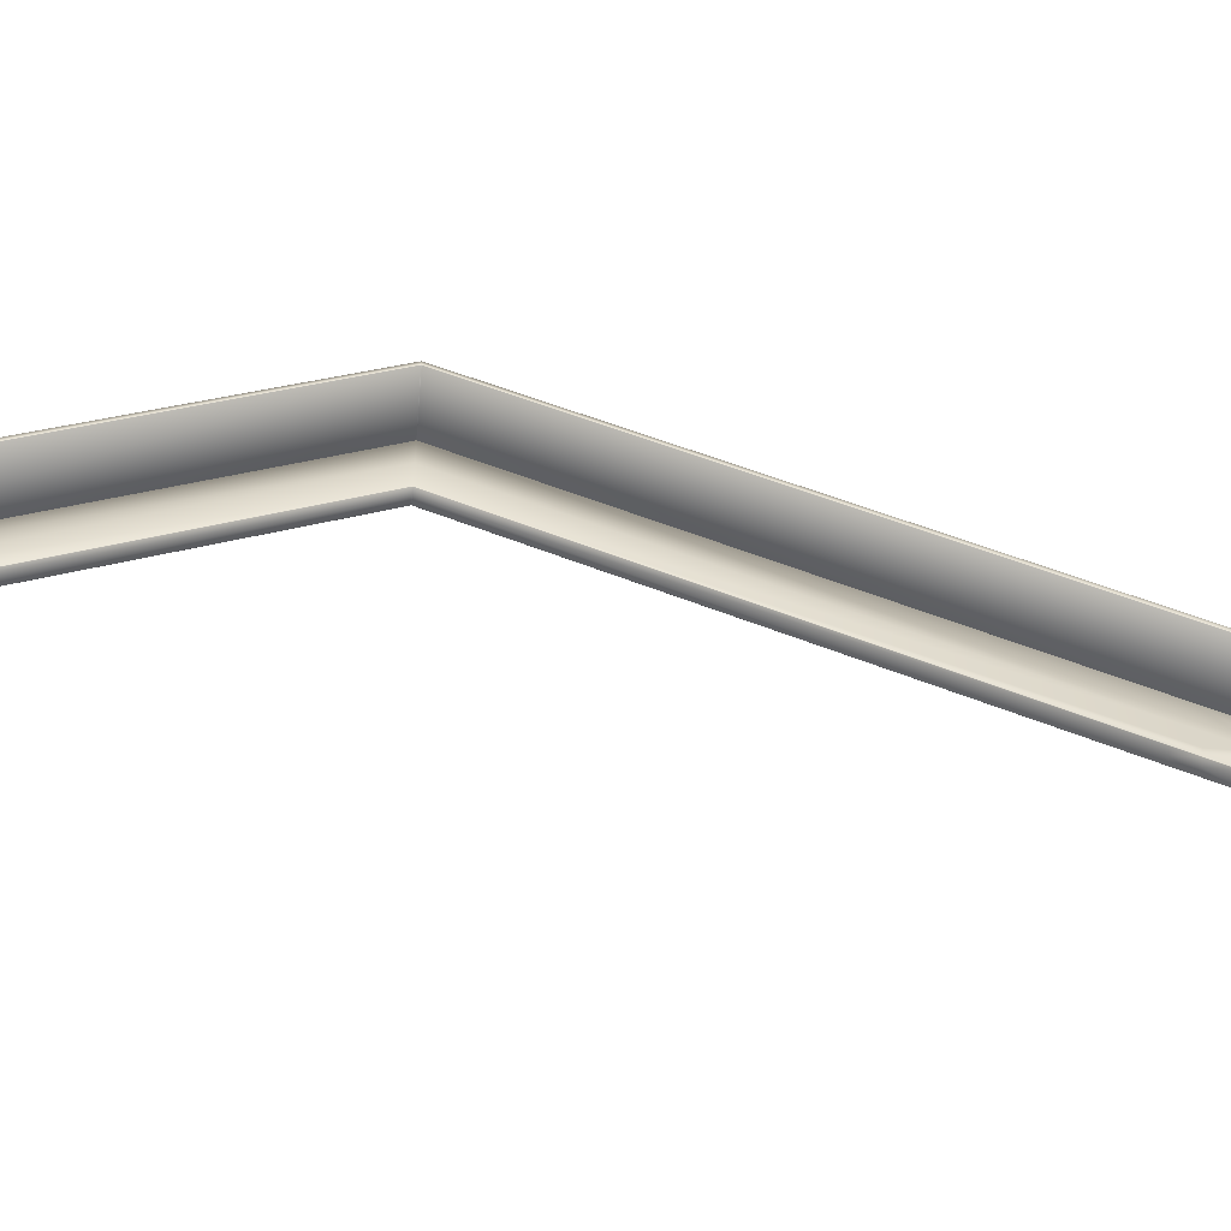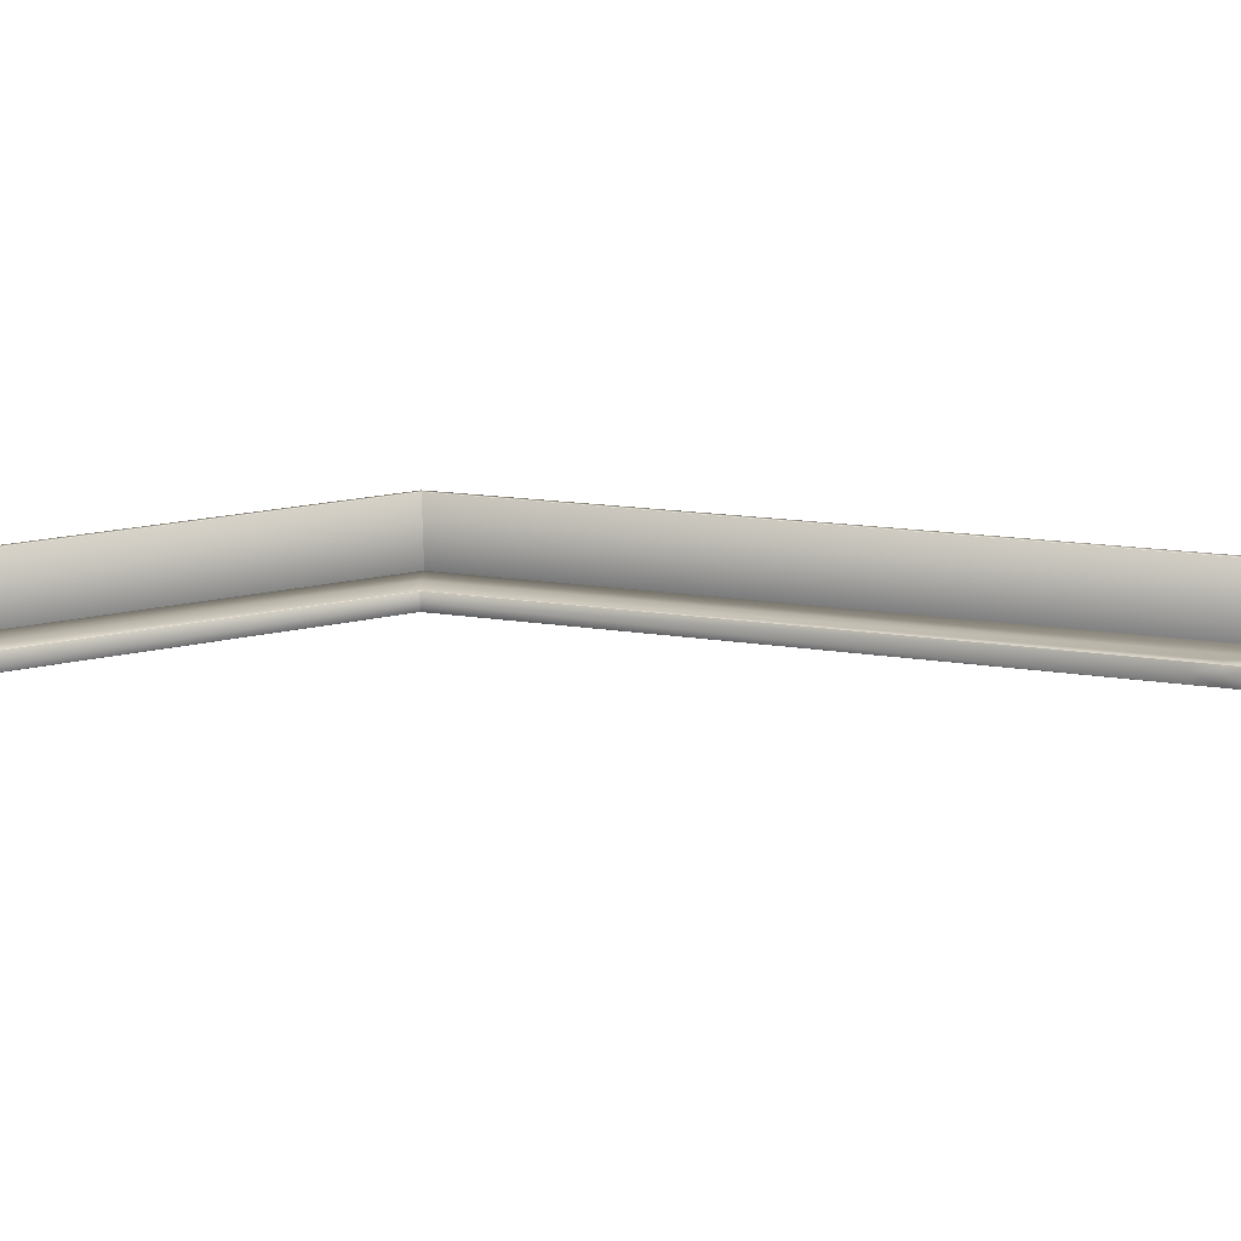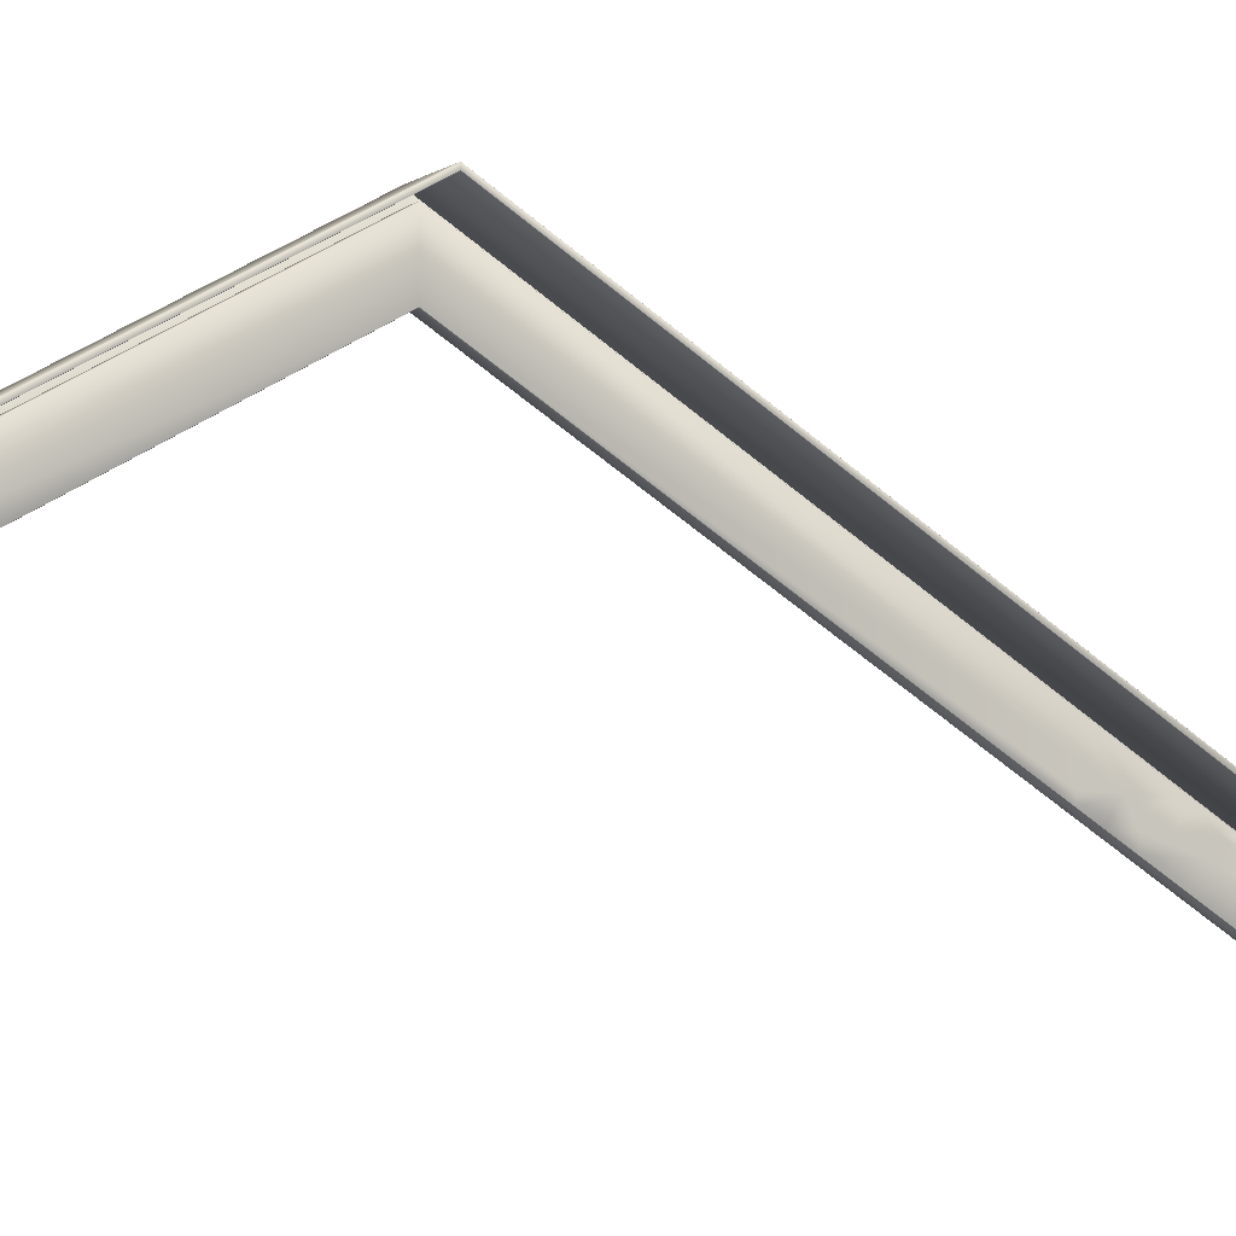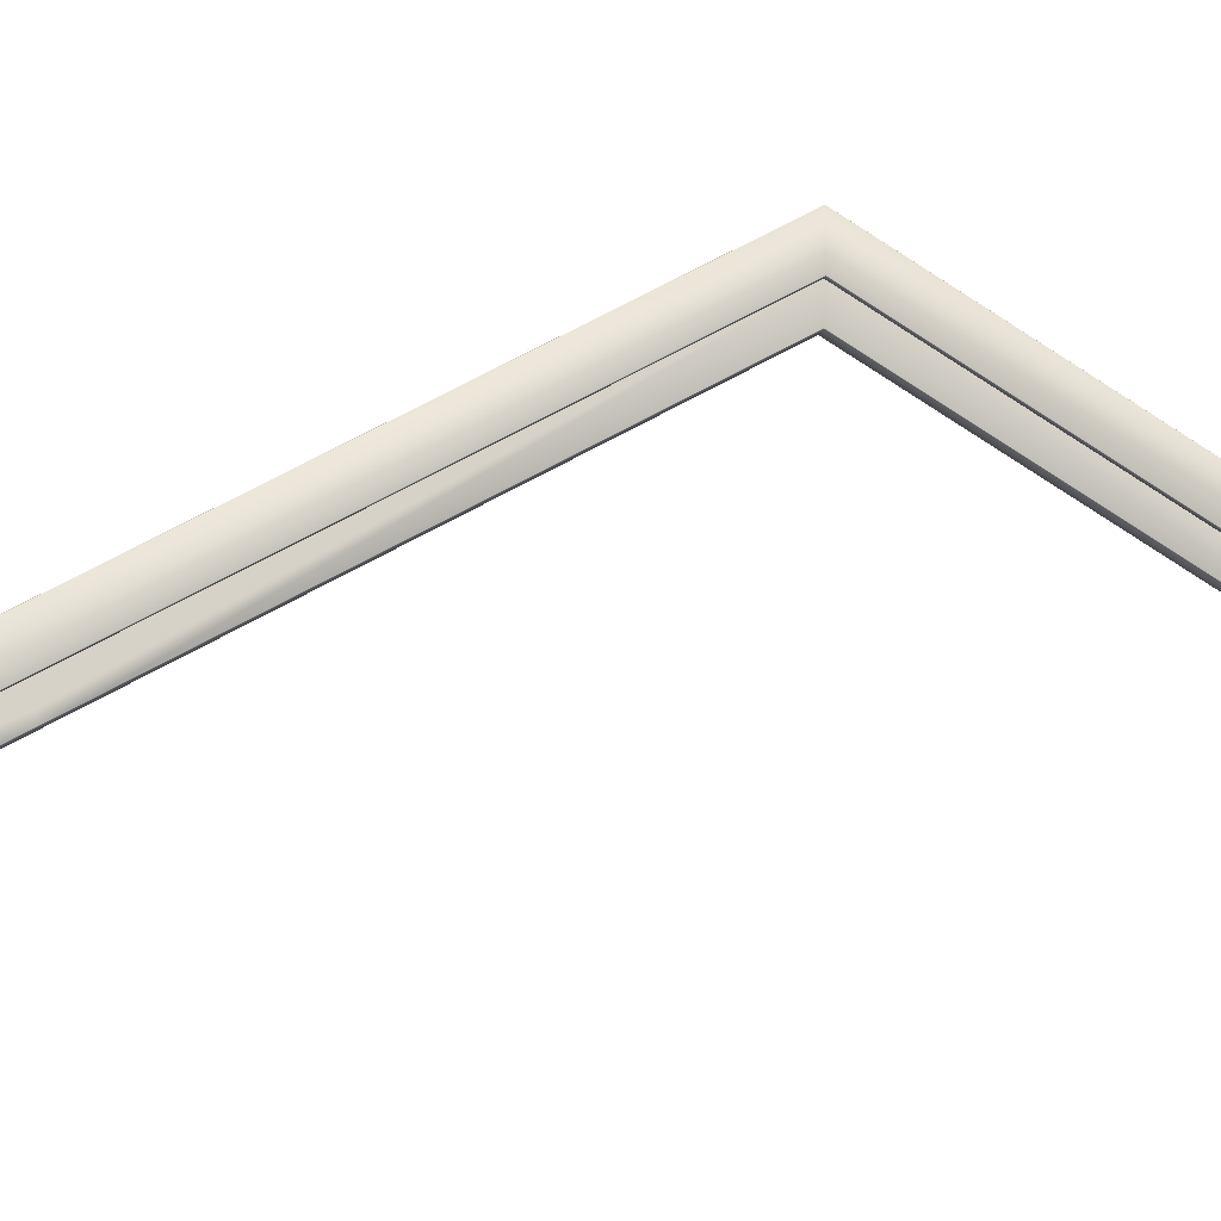
<metadata>
{"format":"obj","ext":"obj","renderer":"f3d","projection":"perspective","resolution":1024,"background":"white","views":[{"elev":-60.9,"azim":-94.4,"up":"+Y"},{"elev":-77.9,"azim":-88.4,"up":"+Y"},{"elev":-7.6,"azim":-120.8,"up":"+Y"},{"elev":-13.8,"azim":76.9,"up":"+Y"}]}
</metadata>
<code>
o 4
v -0.1149 0.697 -2.449
v -0.1149 1.845 -0.4603
v 0.114 1.845 -0.4603
v 0.114 0.697 -2.449
v -0.1159 0.6782 -2.449
v -0.1159 1.827 -0.4595
v -0.1159 1.845 -0.4595
v -0.1159 0.6959 -2.449
v 0.114 0.677 -2.449
v 0.114 1.825 -0.4603
v -0.1149 1.825 -0.4603
v -0.1149 0.677 -2.449
v 0.115 0.6959 -2.449
v 0.115 1.845 -0.4595
v 0.115 1.827 -0.4595
v 0.115 0.6782 -2.449
v -0.1155 0.1464 2.449
v -0.1149 1.825 -0.4586
v 0.114 1.825 -0.4586
v 0.1135 0.1464 2.449
v -0.1165 0.1654 2.449
v -0.1165 0.1477 2.449
v 0.1135 0.1664 2.449
v 0.114 1.845 -0.4586
v -0.1149 1.845 -0.4586
v -0.1155 0.1664 2.449
v 0.1145 0.1477 2.449
v 0.1145 0.1654 2.449
v 0.1135 0.1649 2.45
v -0.1155 0.1649 2.45
v -0.1155 0.1469 2.45
v 0.1135 0.1469 2.45
v 0.114 0.6775 -2.45
v -0.1149 0.6775 -2.45
v -0.1149 0.6955 -2.45
v 0.114 0.6955 -2.45
v 0.135 0.6959 -2.449
v 0.135 1.845 -0.4595
v 0.135 1.681 -0.4595
v 0.135 0.5323 -2.449
v 0.116 0.697 -2.449
v 0.116 1.845 -0.4603
v 0.134 1.845 -0.4603
v 0.134 0.697 -2.449
v 0.115 0.5323 -2.449
v 0.115 1.681 -0.4595
v 0.115 1.845 -0.4595
v 0.115 0.6959 -2.449
v 0.134 0.5311 -2.449
v 0.134 1.679 -0.4603
v 0.116 1.679 -0.4603
v 0.116 0.5311 -2.449
v 0.1145 0.1654 2.449
v 0.1145 0.00174 2.449
v 0.1335 0.1664 2.449
v 0.134 1.845 -0.4586
v 0.116 1.845 -0.4586
v 0.1155 0.1664 2.449
v 0.1345 0.00174 2.449
v 0.1345 0.1654 2.449
v 0.1155 0.00051 2.449
v 0.116 1.679 -0.4586
v 0.134 1.679 -0.4586
v 0.1335 0.00051 2.449
v 0.1335 0.00101 2.45
v 0.1335 0.165 2.45
v 0.1155 0.165 2.45
v 0.1155 0.00101 2.45
v 0.116 0.5315 -2.45
v 0.116 0.6955 -2.45
v 0.134 0.6955 -2.45
v 0.134 0.5315 -2.45
v 0.06447 0.6181 -2.1
v 0.06447 0.7326 -2.1
v 0.06447 0.646 -2.25
v 0.06447 0.6181 -2.25
v 0.06447 0.8471 -2.1
v 0.06447 0.7605 -2.25
v 0.08947 0.8481 -2.1
v 0.1135 0.8481 -2.1
v 0.1135 0.7615 -2.25
v 0.08947 0.7615 -2.25
v 0.1145 0.8471 -2.1
v 0.1145 0.7326 -2.1
v 0.1145 0.646 -2.25
v 0.1145 0.7605 -2.25
v 0.08894 0.4742 1.429
v 0.1129 0.4742 1.429
v 0.1129 0.3876 1.579
v 0.08894 0.3876 1.579
v 0.06394 0.4742 1.629
v 0.06394 0.5305 1.531
v 0.06394 0.5305 1.429
v 0.06394 0.4752 1.429
v 0.06394 0.3885 1.579
v 0.06394 0.5305 1.661
v 0.08894 0.6171 1.581
v 0.06494 0.6171 1.581
v 0.06494 0.5608 1.679
v 0.08894 0.5608 1.679
v 0.1139 0.6171 1.429
v 0.1139 0.6171 1.58
v 0.1139 0.5599 1.678
v 0.1139 0.5305 1.661
v 0.1139 0.5305 1.531
v 0.1139 0.5897 1.429
v 0.1139 0.5305 1.429
v 0.1139 0.4742 1.629
v 0.1139 0.3885 1.579
v 0.1139 0.4752 1.429
v 0.08894 0.5305 1.331
v 0.06494 0.4742 1.429
v 0.06494 0.5305 1.331
v 0.06394 0.6171 1.381
v 0.06394 0.6171 1.25
v 0.06394 0.5784 1.25
v 0.06394 0.5305 1.332
v 0.06394 0.5897 1.429
v 0.06394 0.8073 1.25
v 0.06394 0.6928 1.25
v 0.06394 0.6171 1.429
v 0.06394 0.7042 1.429
v 0.08894 0.8083 1.25
v 0.08894 0.7052 1.429
v 0.1129 0.7052 1.429
v 0.1129 0.8083 1.25
v 0.1139 0.6171 1.381
v 0.1139 0.5305 1.332
v 0.1139 0.1155 2.25
v 0.1139 0.0876 2.25
v 0.1139 0.0876 2.1
v 0.08894 0.0871 2.099
v 0.1129 0.0871 2.099
v 0.06394 0.0876 2.1
v 0.06394 0.0876 2.25
v 0.06394 0.1155 2.25
v 0.06394 0.2299 2.25
v 0.06394 0.5305 1.73
v 0.08894 0.5305 1.731
v 0.06494 0.5305 1.731
v 0.1139 0.5305 1.73
v 0.06449 1.565 -0.4595
v 0.06449 1.68 -0.4595
v 0.06449 1.794 -0.4595
v 0.08949 1.795 -0.4603
v 0.1135 1.795 -0.4603
v 0.1145 1.794 -0.4595
v 0.1145 1.68 -0.4595
v 0.1139 0.0866 2.3
v 0.1139 0.0005 2.449
v 0.1139 0.001 2.251
v 0.1139 0.0866 2.251
v 0.06394 0.0866 2.251
v 0.06394 0.0866 2.3
v 0.06394 0.0866 2.449
v 0.06394 0.1149 2.449
v 0.08894 0.116 2.449
v 0.1129 0.116 2.449
v 0.1129 0.2309 2.25
v 0.08894 0.2309 2.25
v 0.1139 0.2299 2.25
v 0.1139 0.1149 2.449
v 0.1139 0.0866 2.449
v 0.06394 0.001 2.251
v 0.06394 0.0005 2.449
v 0.06447 0.6171 -2.3
v 0.06447 0.6171 -2.251
v 0.1145 0.6171 -2.3
v 0.1145 0.6171 -2.449
v 0.1145 0.6454 -2.449
v 0.1145 0.6181 -2.25
v 0.1145 0.6171 -2.251
v 0.1145 0.6181 -2.1
v 0.06394 0.6171 1.58
v 0.06494 0.7052 1.429
v 0.1139 0.7042 1.429
v 0.08949 1.564 -0.4586
v 0.1135 1.564 -0.4586
v 0.1129 0.6171 1.181
v 0.08894 0.6171 1.181
v 0.06394 0.6171 1.182
v 0.1139 0.6928 1.25
v 0.1139 0.8073 1.25
v 0.1139 0.6171 1.25
v 0.08949 1.564 -0.4603
v 0.06549 1.564 -0.4603
v 0.06547 0.6176 -2.099
v 0.08947 0.6176 -2.099
v 0.1145 1.565 -0.4595
v 0.1129 0.5774 1.25
v 0.08894 0.5774 1.25
v 0.08949 1.795 -0.4586
v 0.06549 1.795 -0.4586
v 0.06494 0.8083 1.25
v 0.1139 0.5784 1.25
v 0.1139 0.6171 1.182
v 0.06447 0.531 -2.449
v 0.06447 0.5315 -2.251
v 0.06447 0.6171 -2.449
v 0.1145 0.5315 -2.251
v 0.1145 0.531 -2.449
v 0.06394 0.5599 1.678
v 0.1129 0.5305 1.331
v 0.1129 0.5305 1.731
v 0.06447 0.6454 -2.449
v 0.1135 0.6465 -2.449
v 0.08947 0.6465 -2.449
v 0.08894 -0 2.449
v 0.08894 -0 2.251
v 0.1129 -0 2.251
v 0.1129 -0 2.449
v 0.08947 0.6171 -2.45
v 0.08947 0.645 -2.45
v 0.1135 0.645 -2.45
v 0.1135 0.6171 -2.45
v 0.08894 0.0866 2.45
v 0.06494 0.0866 2.45
v 0.06494 0.001 2.45
v 0.08894 0.001 2.45
v 0.08947 0.5305 -2.251
v 0.06547 0.5305 -2.251
v 0.06547 0.5305 -2.449
v 0.08947 0.5305 -2.449
v 0.08947 0.5315 -2.45
v 0.06547 0.5315 -2.45
v 0.06547 0.6171 -2.45
v 0.08894 0.1145 2.45
v 0.06494 0.1145 2.45
v 0.08947 0.6171 -2.249
v 0.08947 0.6171 -2.101
v 0.06547 0.6171 -2.101
v 0.06547 0.6171 -2.249
v 0.08894 0.0866 2.249
v 0.08894 0.0866 2.101
v 0.1129 0.0866 2.101
v 0.1129 0.0866 2.249
v 0.08947 0.5315 -2.25
v 0.1135 0.5315 -2.25
v 0.1135 0.6161 -2.25
v 0.08947 0.6161 -2.25
v 0.08894 0.001 2.25
v 0.06494 0.001 2.25
v 0.06494 0.0856 2.25
v 0.08894 0.0856 2.25
v 0.06547 0.7615 -2.25
v 0.06547 0.8481 -2.1
v 0.06494 0.3876 1.579
v 0.1129 0.5608 1.679
v 0.1129 0.6171 1.581
v 0.06494 0.0871 2.099
v 0.06549 1.795 -0.4603
v 0.06494 0.2309 2.25
v 0.06494 0.116 2.449
v 0.06494 0.6171 1.181
v 0.06549 1.564 -0.4586
v 0.1135 0.6176 -2.099
v 0.1135 1.564 -0.4603
v 0.06494 0.5774 1.25
v 0.1135 1.795 -0.4586
v 0.06547 0.6465 -2.449
v 0.06494 -0 2.449
v 0.06494 -0 2.251
v 0.06547 0.645 -2.45
v 0.1129 0.001 2.45
v 0.1129 0.0866 2.45
v 0.1135 0.5305 -2.449
v 0.1135 0.5305 -2.251
v 0.1135 0.5315 -2.45
v 0.1129 0.1145 2.45
v 0.1135 0.6171 -2.249
v 0.1135 0.6171 -2.101
v 0.06494 0.0866 2.249
v 0.06494 0.0866 2.101
v 0.06547 0.6161 -2.25
v 0.06547 0.5315 -2.25
v 0.1129 0.0856 2.25
v 0.1129 0.001 2.25
f 1 2 3
f 1 3 4
f 5 6 7
f 5 7 8
f 9 10 11
f 9 11 12
f 13 14 15
f 13 15 16
f 17 18 19
f 17 19 20
f 21 7 6
f 21 6 22
f 23 24 25
f 23 25 26
f 27 15 14
f 27 14 28
f 29 30 31
f 29 31 32
f 33 34 35
f 33 35 36
f 3 24 14
f 19 10 15
f 2 7 25
f 18 6 11
f 13 36 4
f 1 35 8
f 5 34 12
f 9 33 16
f 27 32 20
f 17 31 22
f 21 30 26
f 23 29 28
f 28 14 24
f 28 24 23
f 7 21 26
f 7 26 25
f 3 2 25
f 3 25 24
f 22 6 18
f 22 18 17
f 15 27 20
f 15 20 19
f 11 10 19
f 11 19 18
f 8 7 2
f 8 2 1
f 16 15 10
f 16 10 9
f 14 13 4
f 14 4 3
f 6 5 12
f 6 12 11
f 36 35 1
f 36 1 4
f 35 34 5
f 35 5 8
f 34 33 9
f 34 9 12
f 33 36 13
f 33 13 16
f 32 31 17
f 32 17 20
f 31 30 21
f 31 21 22
f 30 29 23
f 30 23 26
f 29 32 27
f 29 27 28
f 37 38 39
f 37 39 40
f 41 42 43
f 41 43 44
f 45 46 47
f 45 47 48
f 49 50 51
f 49 51 52
f 53 47 46
f 53 46 54
f 55 56 57
f 55 57 58
f 59 39 38
f 59 38 60
f 61 62 63
f 61 63 64
f 65 66 67
f 65 67 68
f 69 70 71
f 69 71 72
f 50 39 63
f 62 46 51
f 43 56 38
f 57 42 47
f 49 72 40
f 37 71 44
f 41 70 48
f 45 69 52
f 61 68 54
f 53 67 58
f 55 66 60
f 59 65 64
f 64 63 39
f 64 39 59
f 56 55 60
f 56 60 38
f 58 57 47
f 58 47 53
f 62 61 54
f 62 54 46
f 44 43 38
f 44 38 37
f 52 51 46
f 52 46 45
f 57 56 43
f 57 43 42
f 51 50 63
f 51 63 62
f 50 49 40
f 50 40 39
f 42 41 48
f 42 48 47
f 72 71 37
f 72 37 40
f 71 70 41
f 71 41 44
f 70 69 45
f 70 45 48
f 69 72 49
f 69 49 52
f 68 67 53
f 68 53 54
f 67 66 55
f 67 55 58
f 66 65 59
f 66 59 60
f 65 68 61
f 65 61 64
f 73 74 75
f 73 75 76
f 74 77 78
f 74 78 75
f 79 80 81
f 79 81 82
f 83 84 85
f 83 85 86
f 87 88 89
f 87 89 90
f 91 92 93
f 91 93 94
f 91 94 95
f 96 92 91
f 97 98 99
f 97 99 100
f 101 102 103
f 101 103 104
f 101 104 105
f 101 105 106
f 107 105 108
f 107 108 109
f 107 109 110
f 111 87 112
f 111 112 113
f 114 115 116
f 114 116 117
f 114 117 93
f 114 93 118
f 119 120 114
f 119 114 121
f 119 121 122
f 123 124 125
f 123 125 126
f 127 101 106
f 128 107 110
f 108 129 130
f 108 130 131
f 108 131 109
f 132 90 89
f 132 89 133
f 91 95 134
f 91 134 135
f 91 135 136
f 137 138 96
f 137 96 91
f 137 91 136
f 139 100 99
f 139 99 140
f 141 104 103
f 142 143 74
f 142 74 73
f 143 144 77
f 143 77 74
f 145 146 80
f 145 80 79
f 147 148 84
f 147 84 83
f 149 150 151
f 149 151 152
f 153 154 136
f 153 136 135
f 137 136 154
f 137 154 155
f 137 155 156
f 157 158 159
f 157 159 160
f 161 162 163
f 161 163 149
f 161 149 129
f 130 129 149
f 130 149 152
f 164 165 154
f 164 154 153
f 163 150 149
f 76 75 166
f 76 166 167
f 86 85 168
f 86 168 169
f 86 169 170
f 85 171 172
f 85 172 168
f 85 84 173
f 85 173 171
f 174 122 121
f 124 175 98
f 124 98 97
f 101 176 102
f 177 178 179
f 177 179 180
f 142 181 115
f 142 115 120
f 142 120 143
f 114 118 121
f 176 101 127
f 176 127 182
f 176 182 183
f 184 182 127
f 185 186 187
f 185 187 188
f 148 189 173
f 148 173 84
f 180 179 190
f 180 190 191
f 115 181 116
f 144 143 120
f 144 120 119
f 192 193 194
f 192 194 123
f 195 196 184
f 115 114 120
f 148 147 183
f 148 183 182
f 148 182 184
f 148 184 196
f 148 196 189
f 167 166 197
f 167 197 198
f 166 199 197
f 168 172 200
f 168 200 201
f 92 118 93
f 174 121 118
f 174 118 92
f 174 92 96
f 174 96 202
f 104 108 105
f 107 106 105
f 191 190 203
f 191 203 111
f 117 94 93
f 184 127 106
f 184 106 107
f 184 107 128
f 184 128 195
f 138 202 96
f 160 159 204
f 160 204 139
f 104 141 161
f 104 161 129
f 104 129 108
f 169 168 201
f 78 205 199
f 78 199 166
f 78 166 75
f 82 81 206
f 82 206 207
f 155 154 165
f 208 209 210
f 208 210 211
f 212 213 214
f 212 214 215
f 216 217 218
f 216 218 219
f 220 221 222
f 220 222 223
f 224 225 226
f 224 226 212
f 227 228 217
f 227 217 216
f 229 230 231
f 229 231 232
f 233 234 235
f 233 235 236
f 237 238 239
f 237 239 240
f 241 242 243
f 241 243 244
f 245 246 79
f 245 79 82
f 247 112 87
f 247 87 90
f 248 249 97
f 248 97 100
f 203 88 87
f 203 87 111
f 194 175 124
f 194 124 123
f 250 247 90
f 250 90 132
f 204 248 100
f 204 100 139
f 246 251 145
f 246 145 79
f 252 253 157
f 252 157 160
f 249 125 124
f 249 124 97
f 254 255 177
f 254 177 180
f 256 257 185
f 256 185 188
f 258 254 180
f 258 180 191
f 126 259 192
f 126 192 123
f 113 258 191
f 113 191 111
f 140 252 160
f 140 160 139
f 260 245 82
f 260 82 207
f 261 262 209
f 261 209 208
f 226 263 213
f 226 213 212
f 264 265 216
f 264 216 219
f 266 267 220
f 266 220 223
f 215 268 224
f 215 224 212
f 265 269 227
f 265 227 216
f 270 271 230
f 270 230 229
f 272 273 234
f 272 234 233
f 274 275 237
f 274 237 240
f 276 277 241
f 276 241 244
f 198 221 275
f 238 267 200
f 178 257 189
f 186 255 142
f 193 251 144
f 146 259 147
f 73 231 187
f 151 210 277
f 242 262 164
f 131 235 133
f 250 273 134
f 276 236 130
f 276 130 152
f 135 272 243
f 135 243 153
f 232 76 167
f 232 167 274
f 171 270 239
f 171 239 172
f 256 271 173
f 266 268 201
f 197 225 222
f 260 263 205
f 170 214 206
f 156 228 253
f 158 269 162
f 261 218 165
f 150 264 211
f 232 231 73
f 232 73 76
f 246 245 78
f 246 78 77
f 83 86 81
f 83 81 80
f 271 270 171
f 271 171 173
f 239 238 200
f 239 200 172
f 110 109 89
f 110 89 88
f 95 94 112
f 95 112 247
f 174 202 99
f 174 99 98
f 103 102 249
f 103 249 248
f 128 110 88
f 128 88 203
f 94 117 113
f 94 113 112
f 258 113 117
f 258 117 116
f 175 194 119
f 175 119 122
f 176 183 126
f 176 126 125
f 133 89 109
f 133 109 131
f 236 235 131
f 236 131 130
f 134 95 247
f 134 247 250
f 234 273 250
f 234 250 132
f 273 272 135
f 273 135 134
f 252 140 138
f 252 138 137
f 141 103 248
f 141 248 204
f 202 138 140
f 202 140 99
f 187 186 142
f 187 142 73
f 251 246 77
f 251 77 144
f 147 83 80
f 147 80 146
f 192 259 146
f 192 146 145
f 211 210 151
f 211 151 150
f 277 276 152
f 277 152 151
f 253 252 137
f 253 137 156
f 217 228 156
f 217 156 155
f 162 161 159
f 162 159 158
f 227 269 158
f 227 158 157
f 269 265 163
f 269 163 162
f 241 277 210
f 241 210 209
f 243 242 164
f 243 164 153
f 262 261 165
f 262 165 164
f 265 264 150
f 265 150 163
f 206 81 86
f 206 86 170
f 215 214 170
f 215 170 169
f 275 274 167
f 275 167 198
f 98 175 122
f 98 122 174
f 102 176 125
f 102 125 249
f 189 196 179
f 189 179 178
f 185 257 178
f 185 178 177
f 181 142 255
f 181 255 254
f 173 189 257
f 173 257 256
f 230 271 256
f 230 256 188
f 196 195 190
f 196 190 179
f 116 181 254
f 116 254 258
f 194 193 144
f 194 144 119
f 183 147 259
f 183 259 126
f 222 221 198
f 222 198 197
f 226 225 197
f 226 197 199
f 267 266 201
f 267 201 200
f 237 275 221
f 237 221 220
f 195 128 203
f 195 203 190
f 161 141 204
f 161 204 159
f 268 215 169
f 268 169 201
f 245 260 205
f 245 205 78
f 263 226 199
f 263 199 205
f 213 263 260
f 213 260 207
f 218 217 155
f 218 155 165
f 219 218 261
f 219 261 208
f 223 222 225
f 223 225 224
f 240 239 270
f 240 270 229
f 244 243 272
f 244 272 233
f 235 234 132
f 235 132 133
f 193 192 145
f 193 145 251
f 228 227 157
f 228 157 253
f 242 241 209
f 242 209 262
f 186 185 177
f 186 177 255
f 231 230 188
f 231 188 187
f 238 237 220
f 238 220 267
f 214 213 207
f 214 207 206
f 264 219 208
f 264 208 211
f 266 223 224
f 266 224 268
f 274 240 229
f 274 229 232
f 276 244 233
f 276 233 236

</code>
